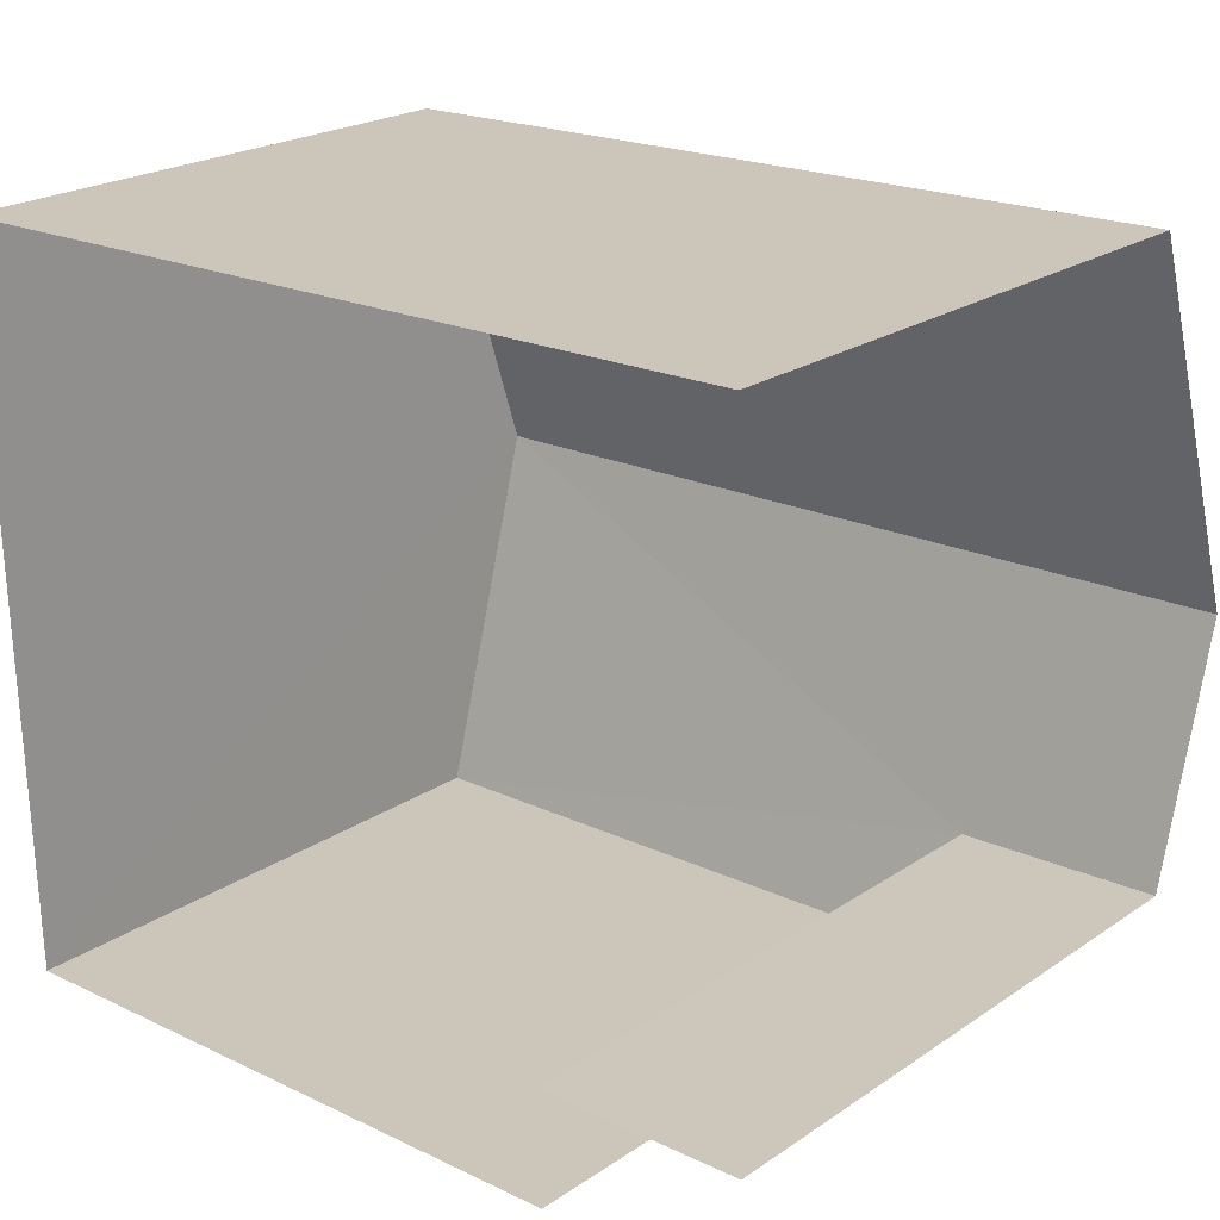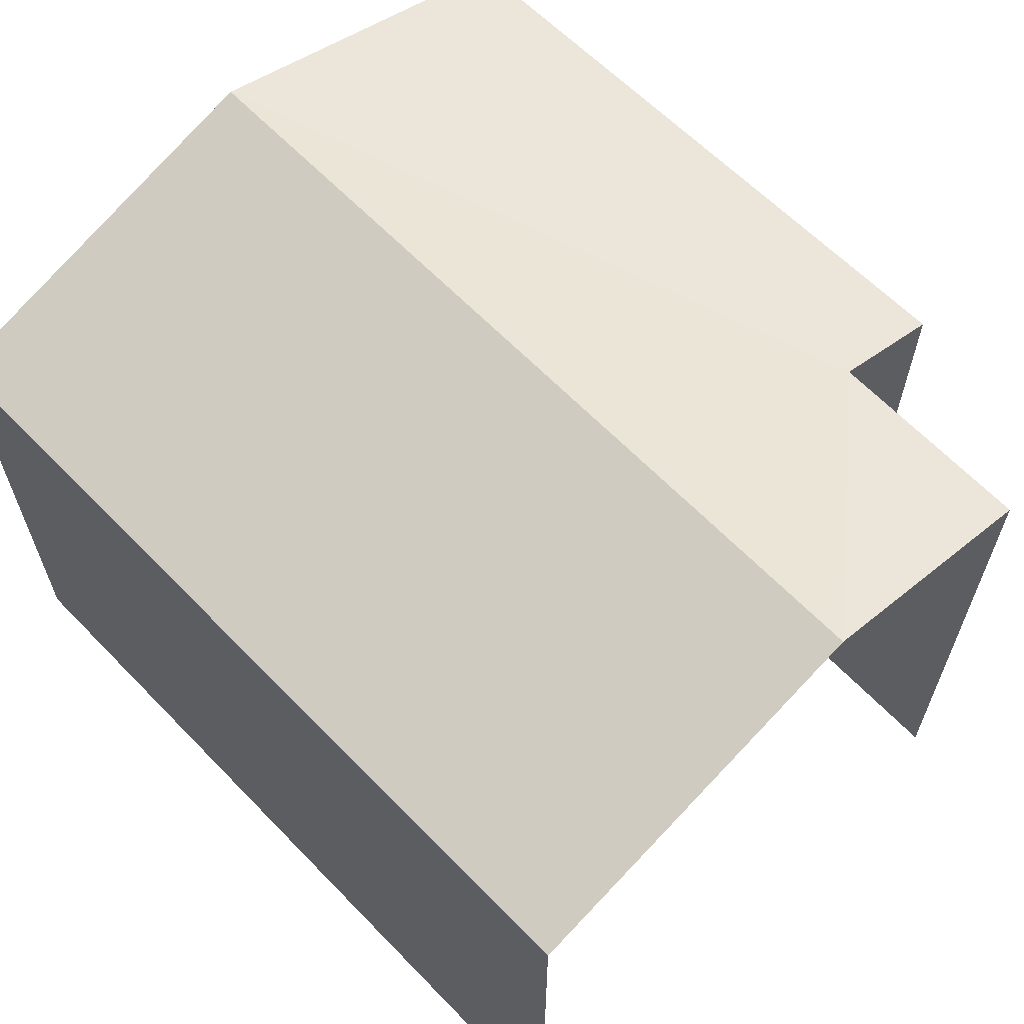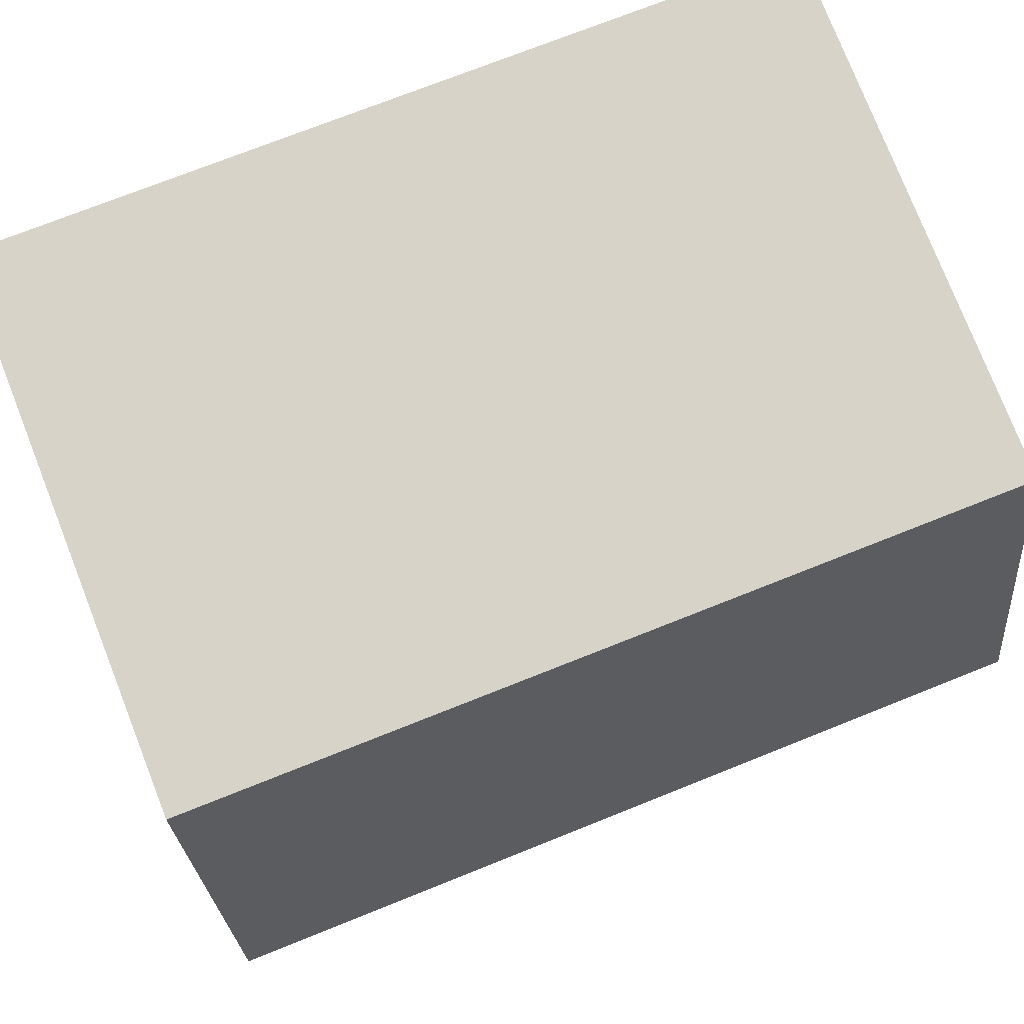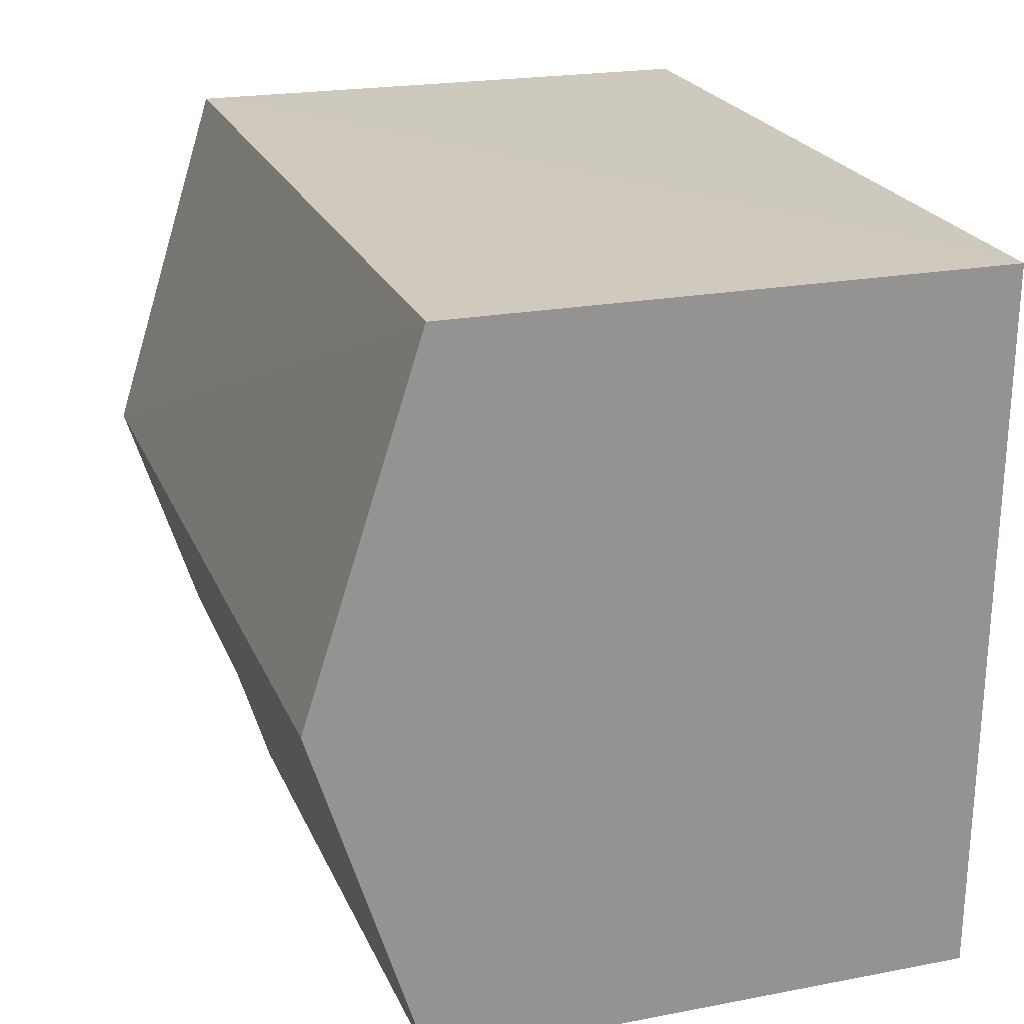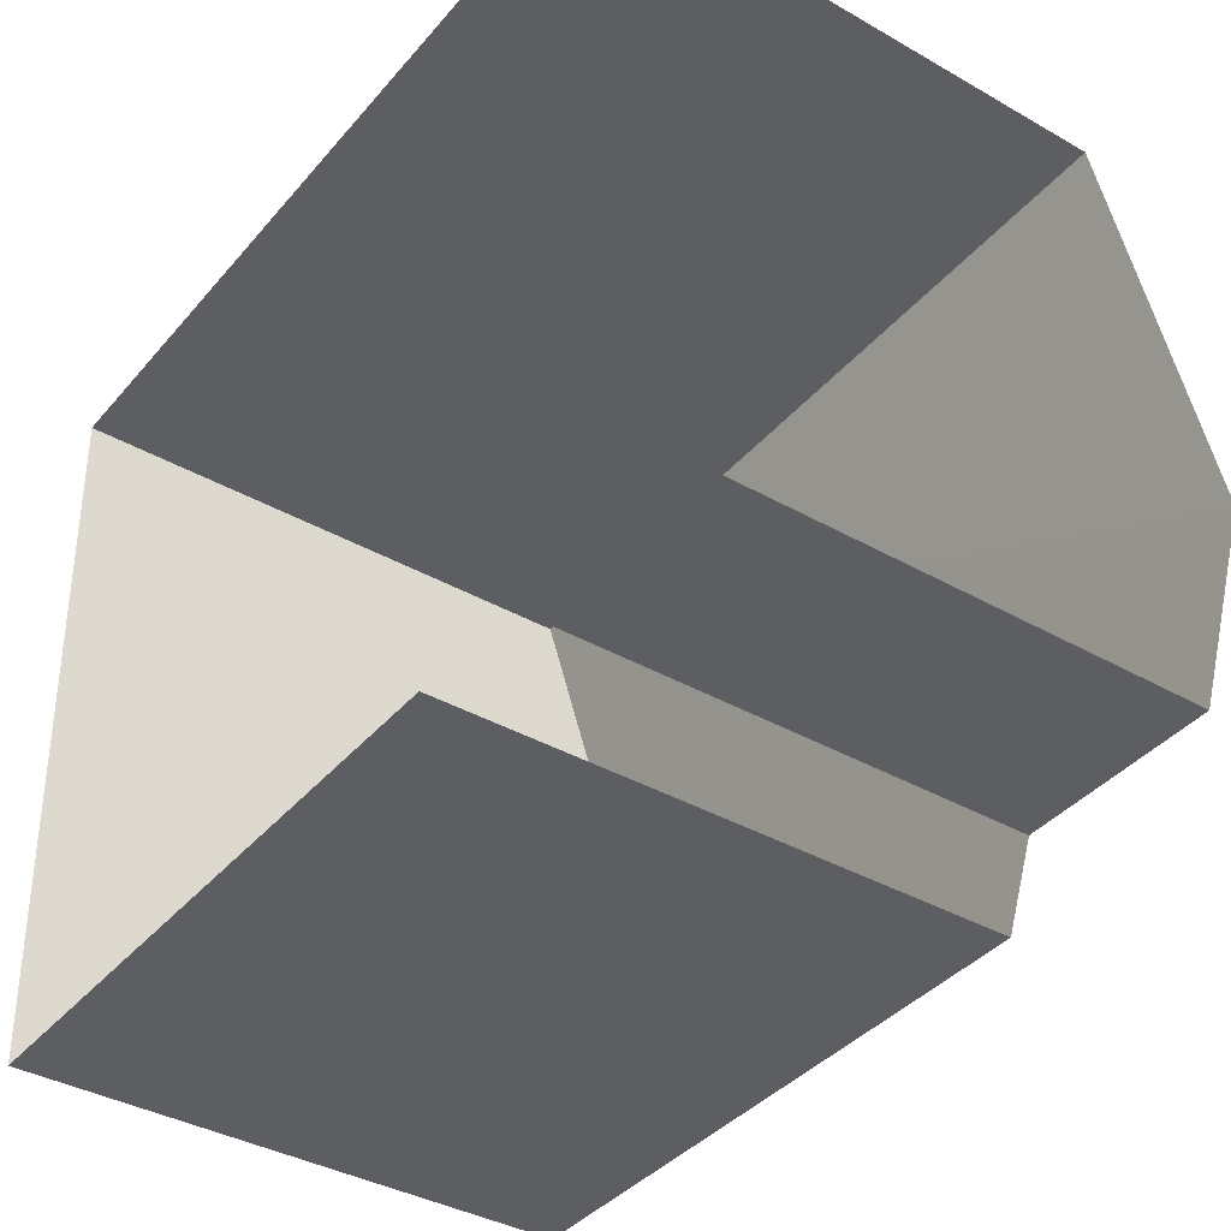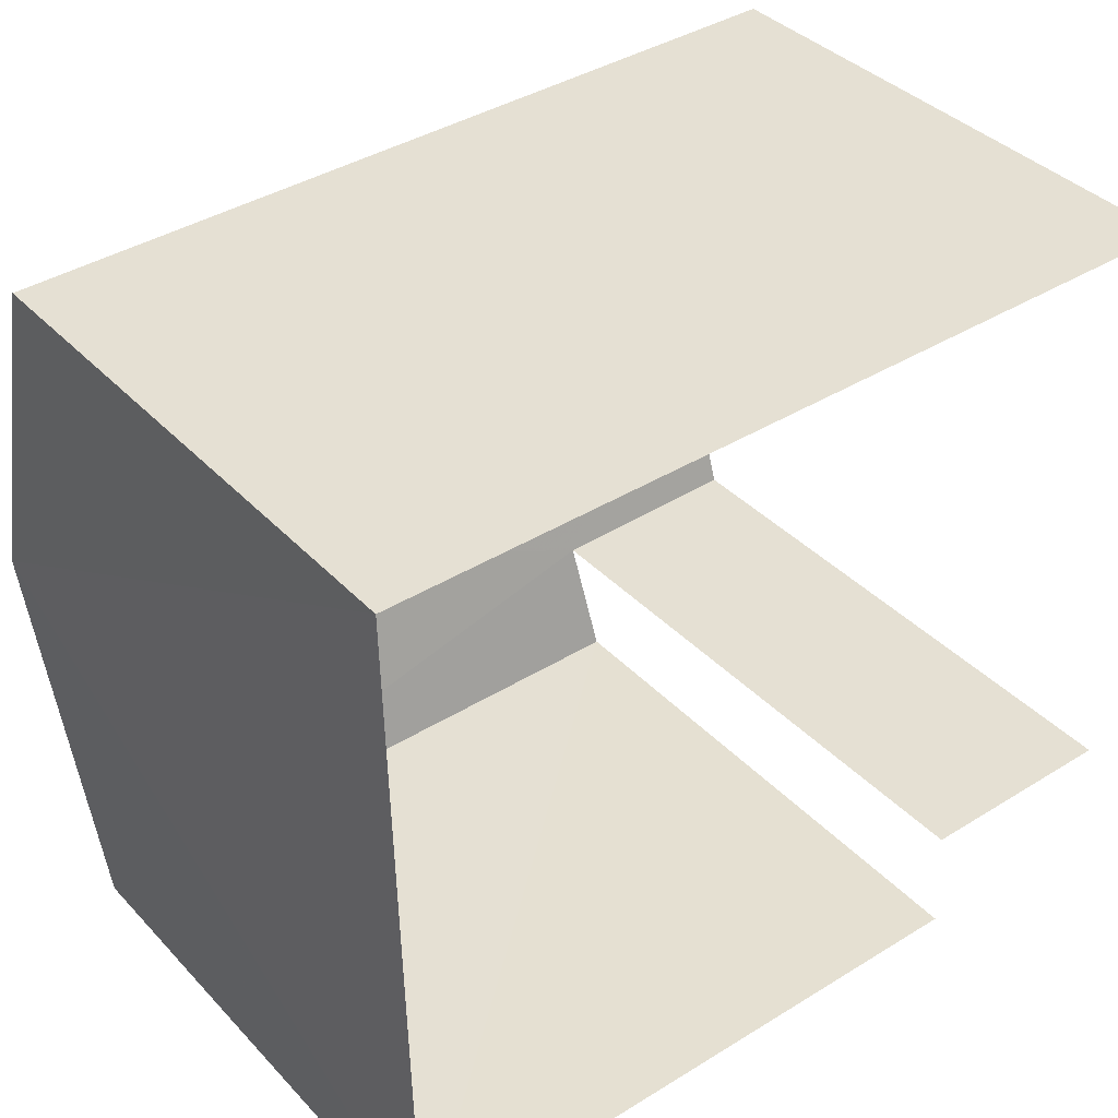
<metadata>
{"format":"obj","ext":"obj","renderer":"f3d","projection":"perspective","resolution":1024,"background":"white","views":[{"elev":22.1,"azim":-139.0,"up":"+Y"},{"elev":63.2,"azim":-135.3,"up":"+Z"},{"elev":77.6,"azim":-21.6,"up":"+Y"},{"elev":21.3,"azim":71.1,"up":"+Y"},{"elev":-37.8,"azim":-126.1,"up":"+Y"},{"elev":37.5,"azim":142.6,"up":"+Y"}]}
</metadata>
<code>
v -3.735e+05 -1.05e+05 22.54
v -3.735e+05 -1.05e+05 22.54
v -3.735e+05 -1.05e+05 22.54
v -3.735e+05 -1.05e+05 22.54
v -3.735e+05 -1.05e+05 22.54
v -3.735e+05 -1.05e+05 22.54
v -3.735e+05 -1.05e+05 26.32
v -3.735e+05 -1.05e+05 26.32
v -3.735e+05 -1.05e+05 26.56
v -3.735e+05 -1.05e+05 27.09
v -3.735e+05 -1.05e+05 27.09
v -3.735e+05 -1.05e+05 26.56
v -3.735e+05 -1.05e+05 26.31
v -3.735e+05 -1.05e+05 26.32
f 1 2 3
f 3 4 1
f 5 2 1
f 6 5 1
f 7 1 4
f 7 9 1
f 14 5 11
f 5 6 11
f 6 12 11
f 7 8 9
f 8 10 9
f 9 11 12
f 9 10 11
f 13 14 11
f 10 13 11
f 8 3 10
f 3 2 10
f 2 13 10
f 14 2 5
f 14 13 2
f 7 3 8
f 7 4 3
f 12 6 1
f 9 12 1

</code>
